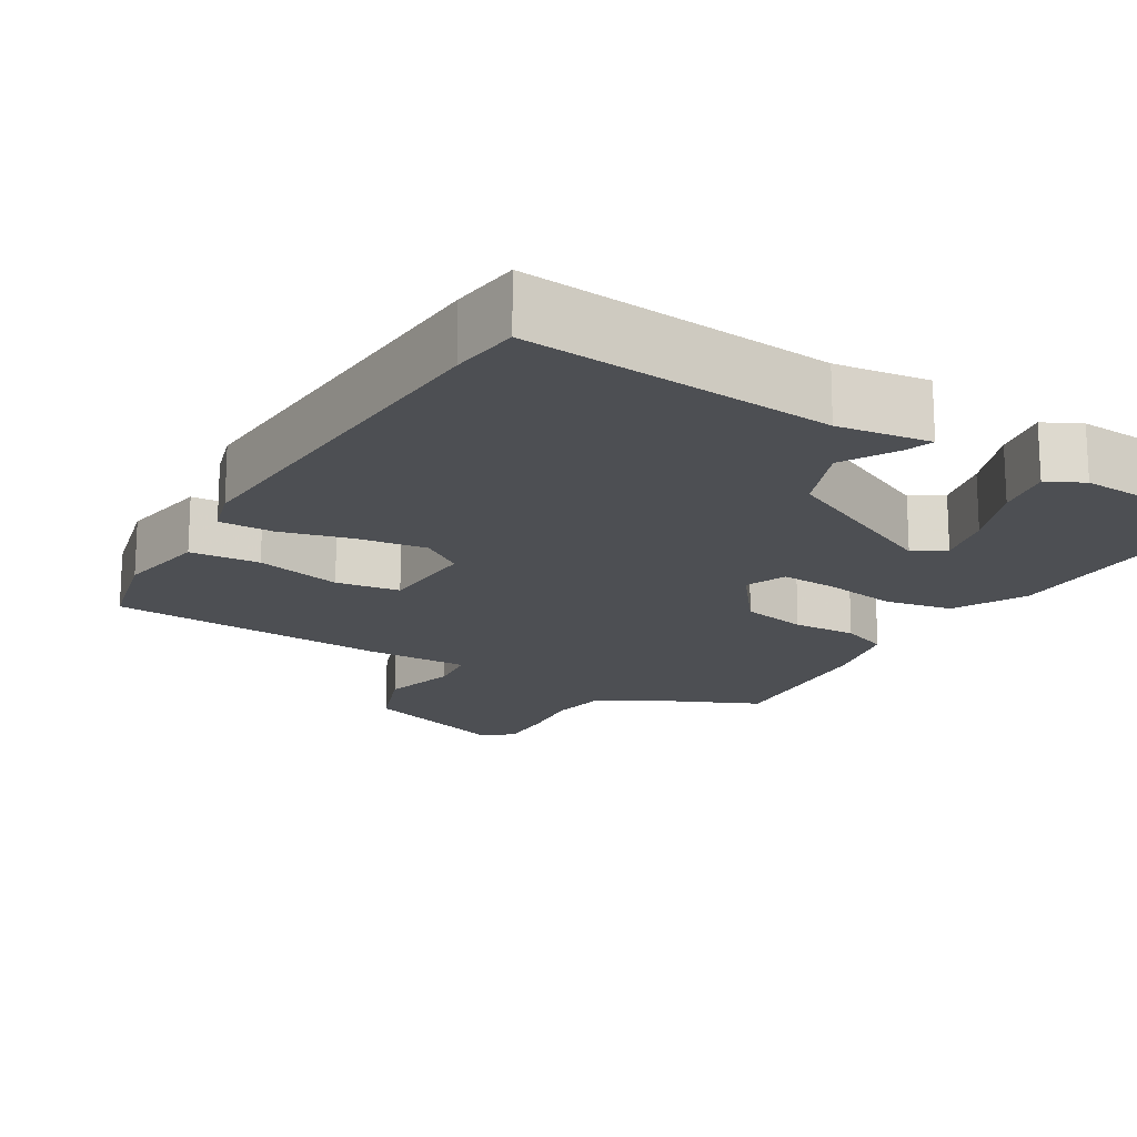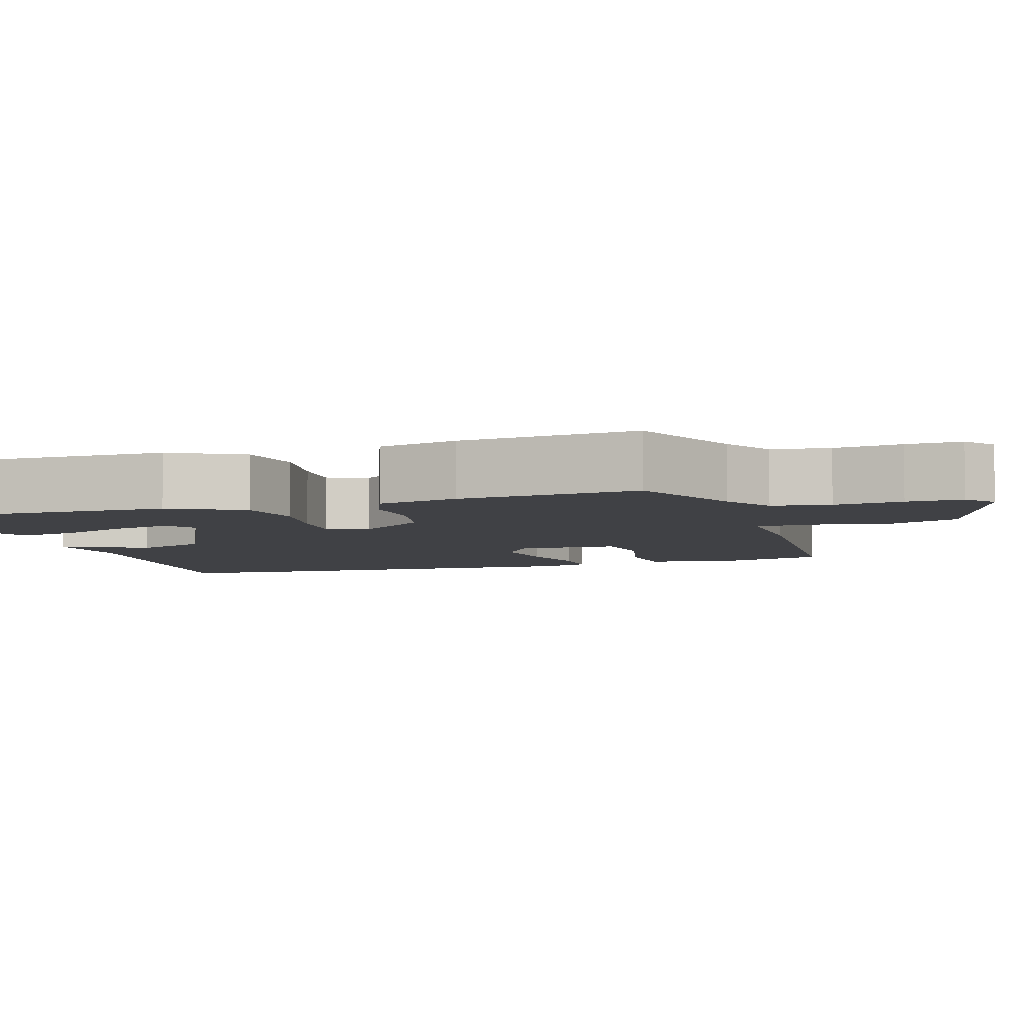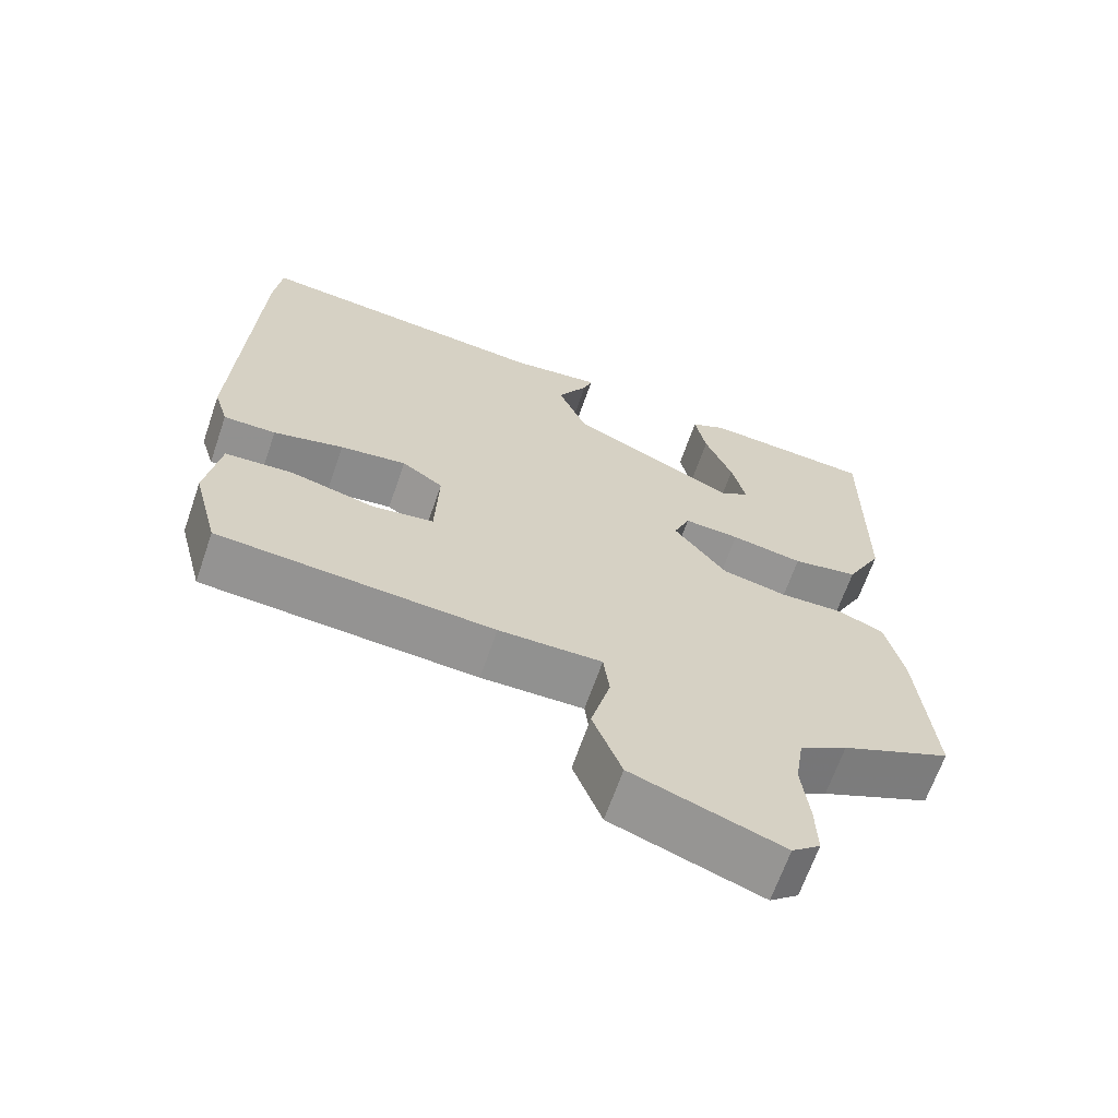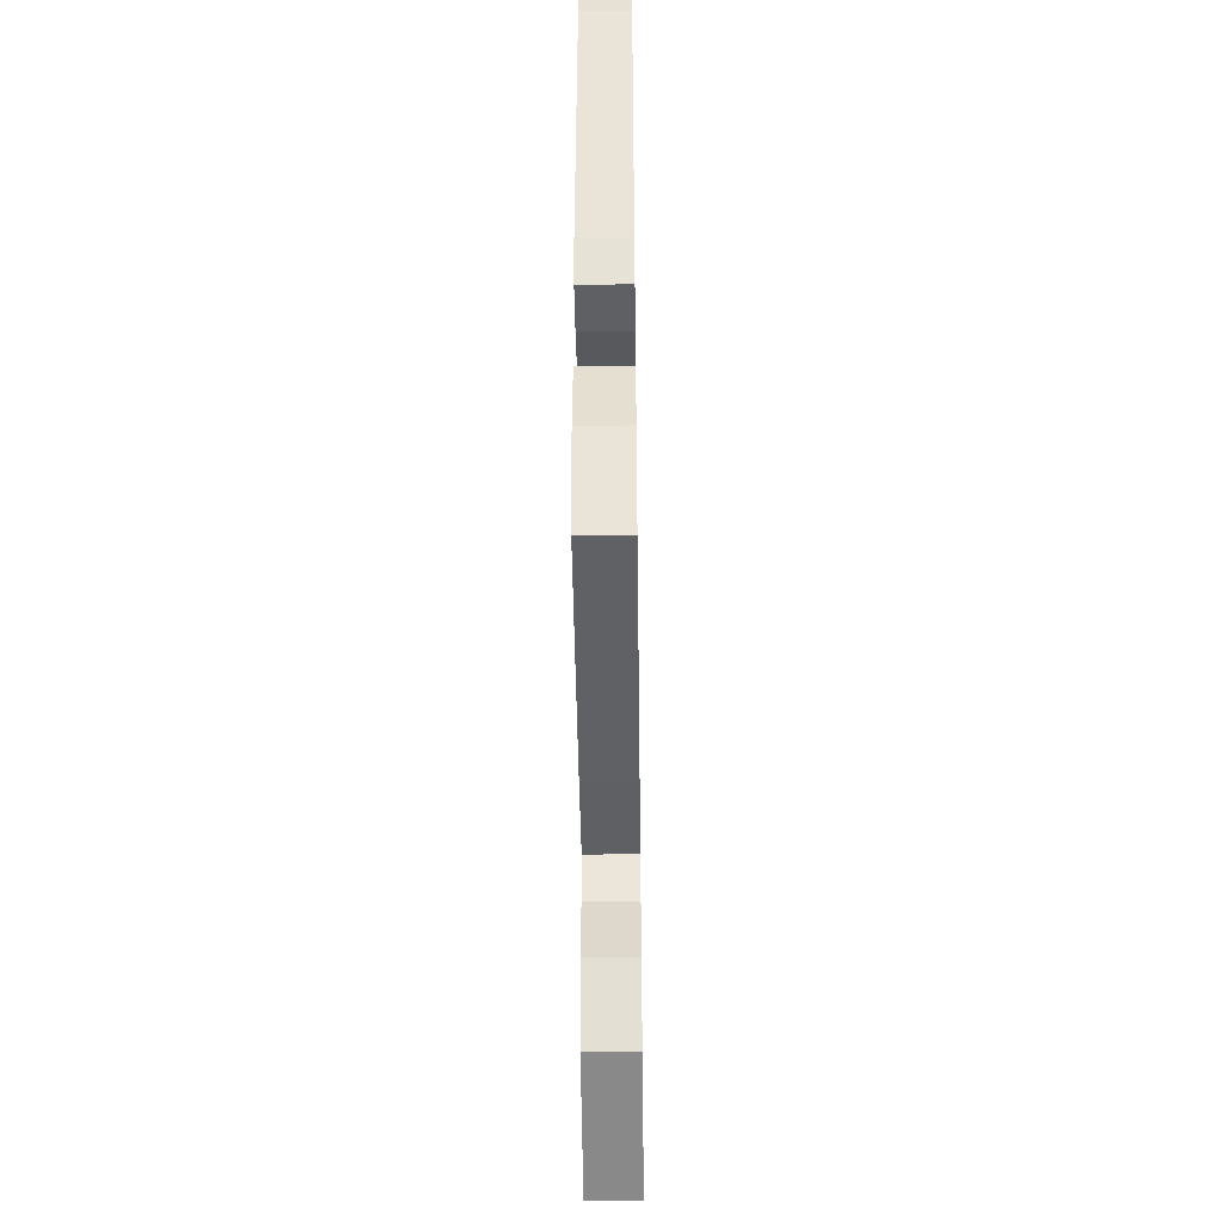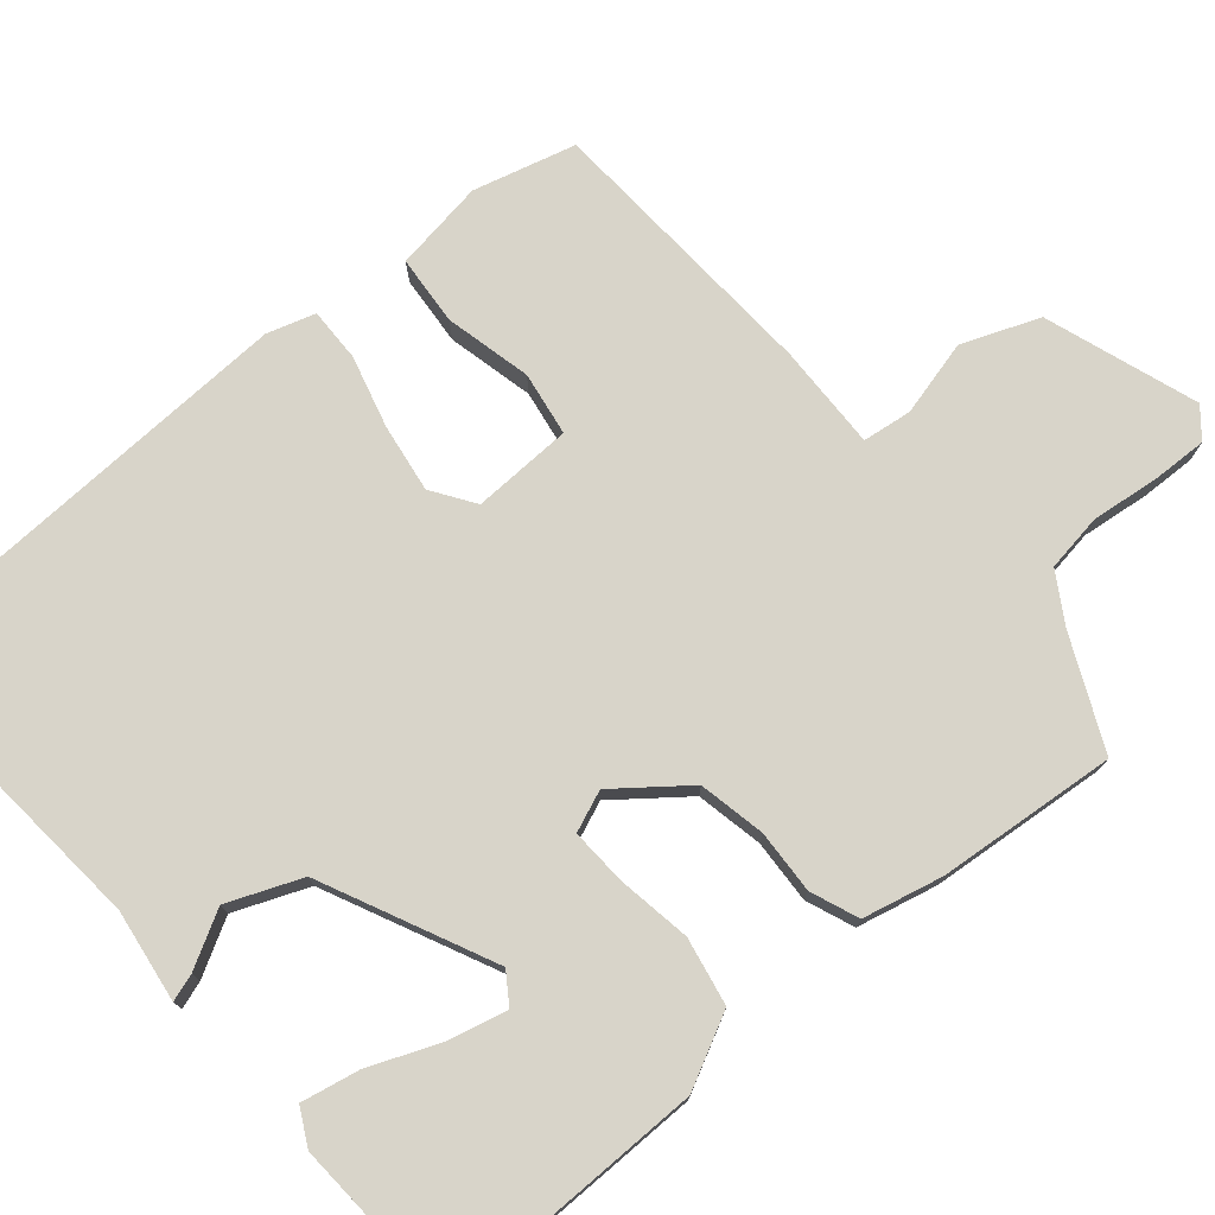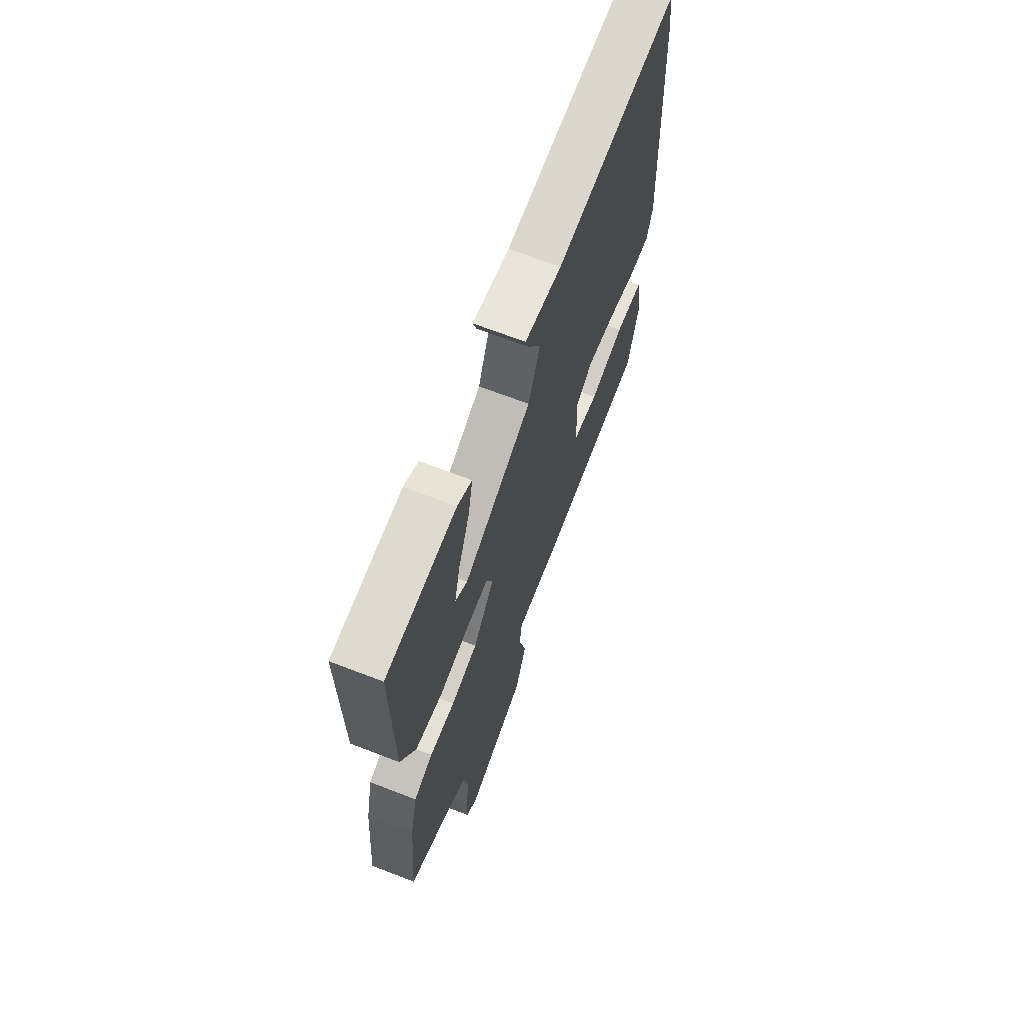
<metadata>
{"format":"obj","ext":"obj","renderer":"f3d","projection":"perspective","resolution":1024,"background":"white","views":[{"elev":-17.5,"azim":-31.2,"up":"+Y"},{"elev":-5.8,"azim":107.5,"up":"+Y"},{"elev":-66.2,"azim":-19.1,"up":"+Z"},{"elev":-44.1,"azim":-89.2,"up":"+Z"},{"elev":75.6,"azim":50.0,"up":"+Y"},{"elev":67.6,"azim":111.2,"up":"+Z"}]}
</metadata>
<code>
v 0.493 0.07 0.499
v 0.489 0.07 0.147
v 0.44 0.07 0.051
v 0.351 0.07 0.034
v 0.254 0.07 0.05
v 0.179 0.07 0.054
v 0.157 0.07 0
v 0.228 0.07 -0.092
v 0.316 0.07 -0.11
v 0.4 0.07 -0.106
v 0.463 0.07 -0.131
v 0.487 0.07 -0.237
v 0.507 0.07 -0.473
v 0.36 0.07 -0.54
v 0.296 0.07 -0.579
v 0.284 0.07 -0.655
v 0.294 0.07 -0.744
v 0.296 0.07 -0.817
v 0.258 0.07 -0.848
v 0.057 0.07 -0.778
v 0.018 0.07 -0.676
v 0.044 0.07 -0.576
v 0.036 0.07 -0.511
v -0.103 0.07 -0.514
v -0.475 0.07 -0.491
v -0.51 0.07 -0.356
v -0.491 0.07 -0.236
v -0.399 0.07 -0.229
v -0.285 0.07 -0.256
v -0.201 0.07 -0.243
v -0.196 0.07 -0.111
v -0.252 0.07 -0.073
v -0.342 0.07 -0.086
v -0.437 0.07 -0.111
v -0.508 0.07 -0.112
v -0.527 0.07 -0.049
v -0.505 0.07 0.455
v -0.495 0.07 0.546
v -0.088 0.07 0.51
v 0.034 0.07 0.527
v 0.022 0.07 0.491
v -0.019 0.07 0.418
v 0.02 0.07 0.321
v 0.245 0.07 0.214
v 0.285 0.07 0.241
v 0.266 0.07 0.319
v 0.229 0.07 0.412
v 0.214 0.07 0.488
v 0.262 0.07 0.513
v 0.493 0 0.499
v 0.489 0 0.147
v 0.44 0 0.051
v 0.351 0 0.034
v 0.254 0 0.05
v 0.179 0 0.054
v 0.157 0 0
v 0.228 0 -0.092
v 0.316 0 -0.11
v 0.4 0 -0.106
v 0.463 0 -0.131
v 0.487 0 -0.237
v 0.507 0 -0.473
v 0.36 0 -0.54
v 0.296 0 -0.579
v 0.284 0 -0.655
v 0.294 0 -0.744
v 0.296 0 -0.817
v 0.258 0 -0.848
v 0.057 0 -0.778
v 0.018 0 -0.676
v 0.044 0 -0.576
v 0.036 0 -0.511
v -0.103 0 -0.514
v -0.475 0 -0.491
v -0.51 0 -0.356
v -0.491 0 -0.236
v -0.399 0 -0.229
v -0.285 0 -0.256
v -0.201 0 -0.243
v -0.196 0 -0.111
v -0.252 0 -0.073
v -0.342 0 -0.086
v -0.437 0 -0.111
v -0.508 0 -0.112
v -0.527 0 -0.049
v -0.505 0 0.455
v -0.495 0 0.546
v -0.088 0 0.51
v 0.034 0 0.527
v 0.022 0 0.491
v -0.019 0 0.418
v 0.02 0 0.321
v 0.245 0 0.214
v 0.285 0 0.241
v 0.266 0 0.319
v 0.229 0 0.412
v 0.214 0 0.488
v 0.262 0 0.513
f 1 2 3
f 49 1 3
f 48 49 3
f 47 48 3
f 46 47 3
f 45 46 3 4
f 44 45 4 5
f 43 44 5 6
f 39 40 41 42
f 39 42 43
f 38 39 43
f 37 38 43
f 36 37 43
f 35 36 43
f 34 35 43
f 33 34 43
f 43 6 7
f 33 43 7
f 32 33 7
f 27 28 29
f 26 27 29
f 25 26 29
f 24 25 29
f 23 24 29
f 23 29 30
f 20 21 22
f 19 20 22
f 18 19 22
f 17 18 22
f 16 17 22
f 15 16 22 23
f 23 30 31
f 15 23 31
f 14 15 31
f 12 13 14
f 11 12 14
f 10 11 14
f 9 10 14
f 31 32 7 8
f 8 9 14 31
f 52 51 50
f 52 50 98
f 52 98 97
f 52 97 96
f 52 96 95
f 53 52 95 94
f 54 53 94 93
f 55 54 93 92
f 91 90 89 88
f 92 91 88
f 92 88 87
f 92 87 86
f 92 86 85
f 92 85 84
f 92 84 83
f 92 83 82
f 56 55 92
f 56 92 82
f 56 82 81
f 78 77 76
f 78 76 75
f 78 75 74
f 78 74 73
f 78 73 72
f 79 78 72
f 71 70 69
f 71 69 68
f 71 68 67
f 71 67 66
f 71 66 65
f 72 71 65 64
f 80 79 72
f 80 72 64
f 80 64 63
f 63 62 61
f 63 61 60
f 63 60 59
f 63 59 58
f 57 56 81 80
f 80 63 58 57
f 1 50 51 2
f 2 51 52 3
f 3 52 53 4
f 4 53 54 5
f 5 54 55 6
f 6 55 56 7
f 7 56 57 8
f 8 57 58 9
f 9 58 59 10
f 10 59 60 11
f 11 60 61 12
f 12 61 62 13
f 13 62 63 14
f 14 63 64 15
f 15 64 65 16
f 16 65 66 17
f 17 66 67 18
f 18 67 68 19
f 19 68 69 20
f 20 69 70 21
f 21 70 71 22
f 22 71 72 23
f 23 72 73 24
f 24 73 74 25
f 25 74 75 26
f 26 75 76 27
f 27 76 77 28
f 28 77 78 29
f 29 78 79 30
f 30 79 80 31
f 31 80 81 32
f 32 81 82 33
f 33 82 83 34
f 34 83 84 35
f 35 84 85 36
f 36 85 86 37
f 37 86 87 38
f 38 87 88 39
f 39 88 89 40
f 40 89 90 41
f 41 90 91 42
f 42 91 92 43
f 43 92 93 44
f 44 93 94 45
f 45 94 95 46
f 46 95 96 47
f 47 96 97 48
f 48 97 98 49
f 49 98 50 1

</code>
